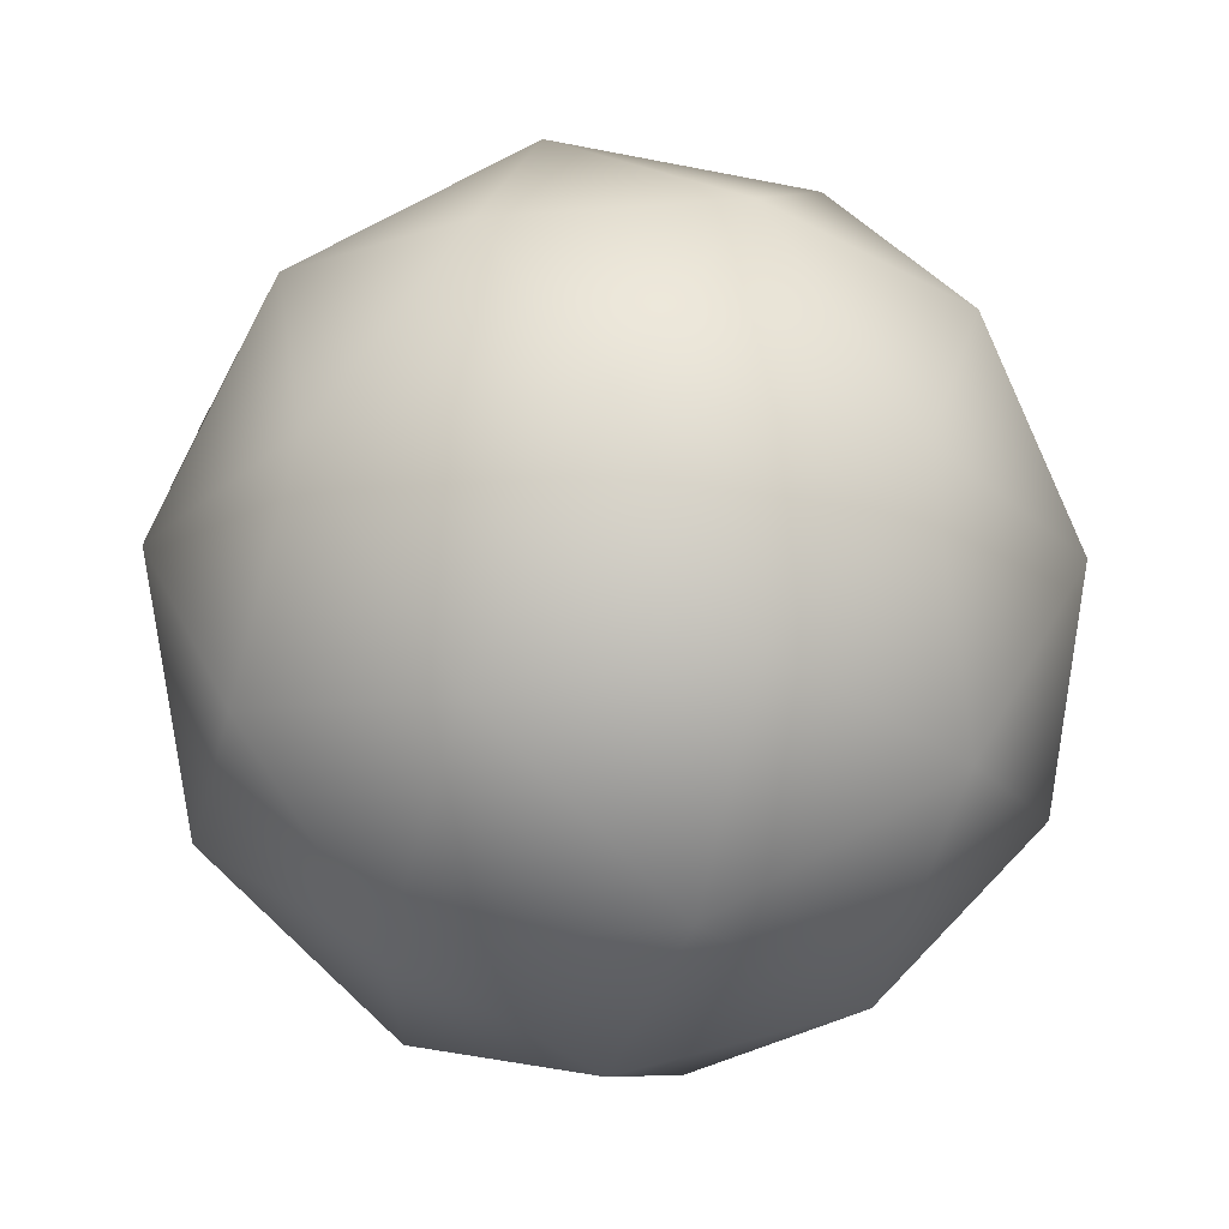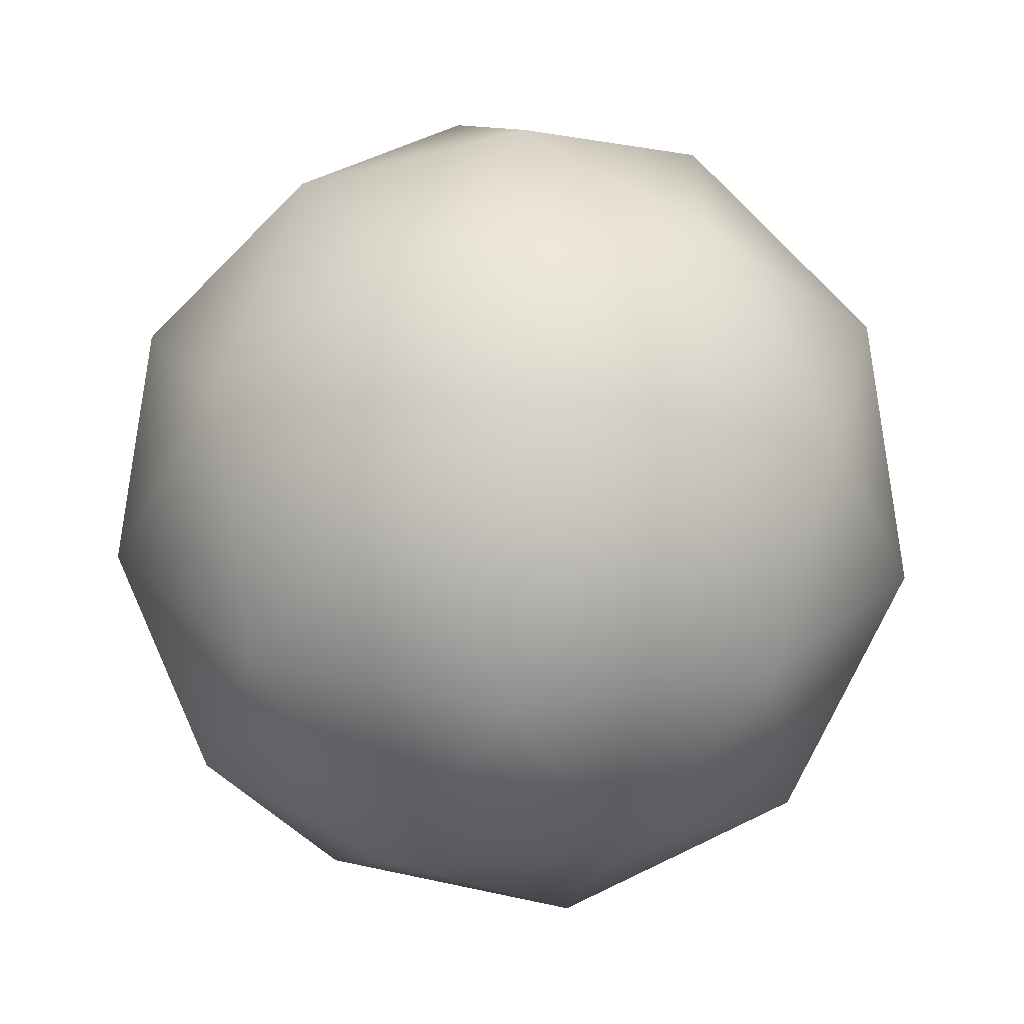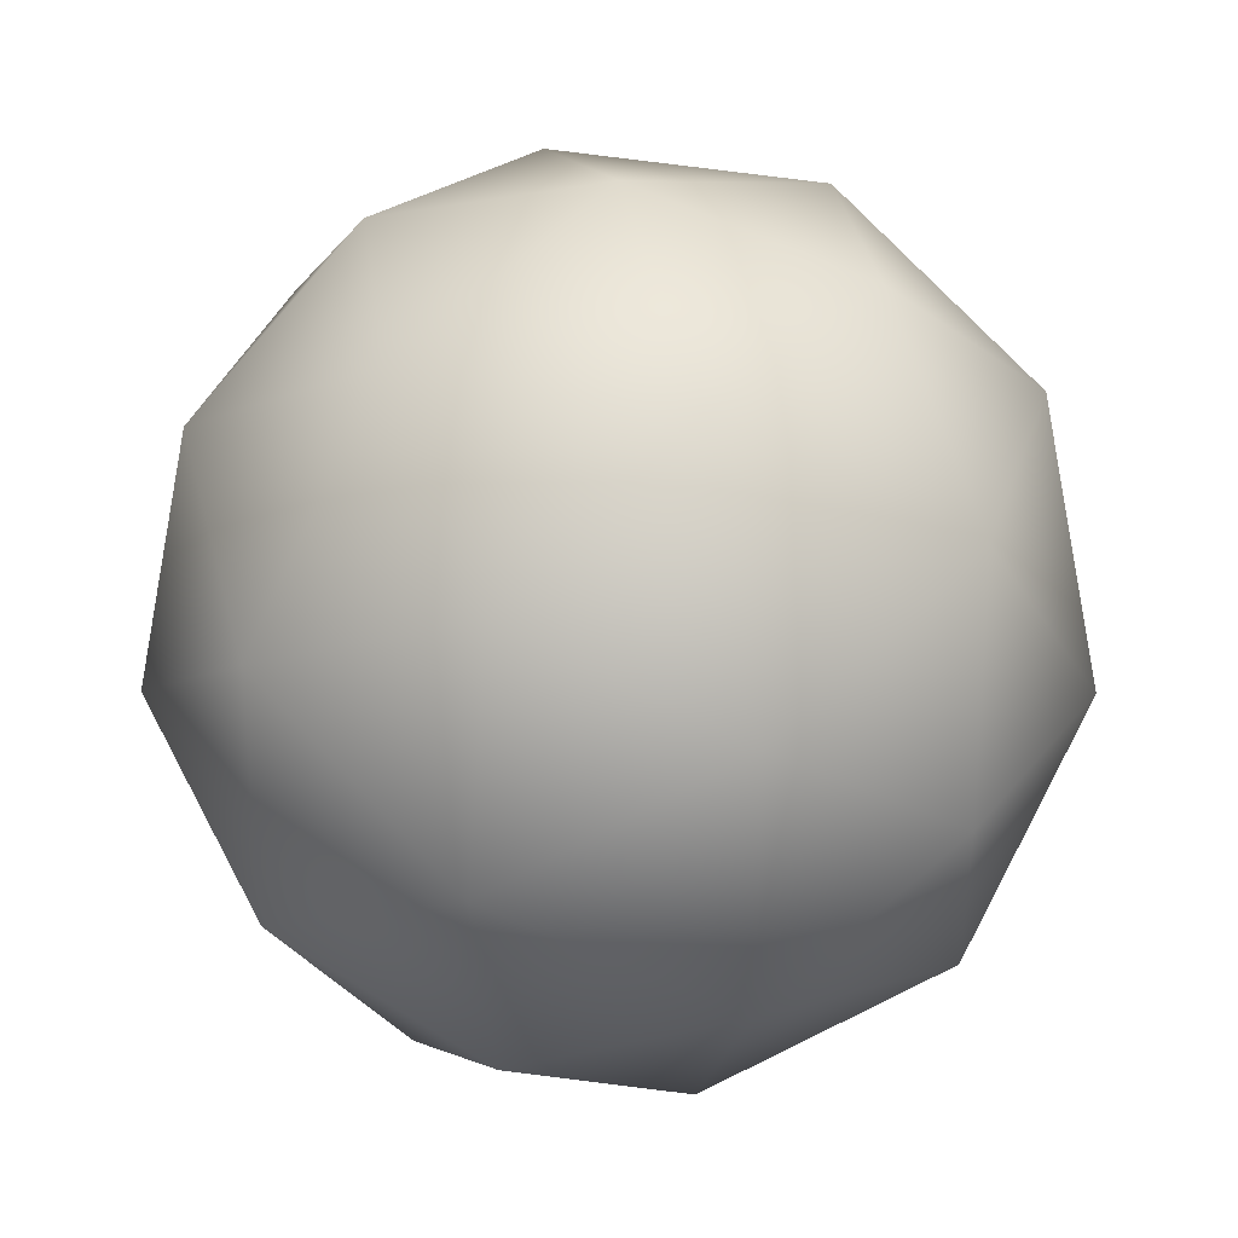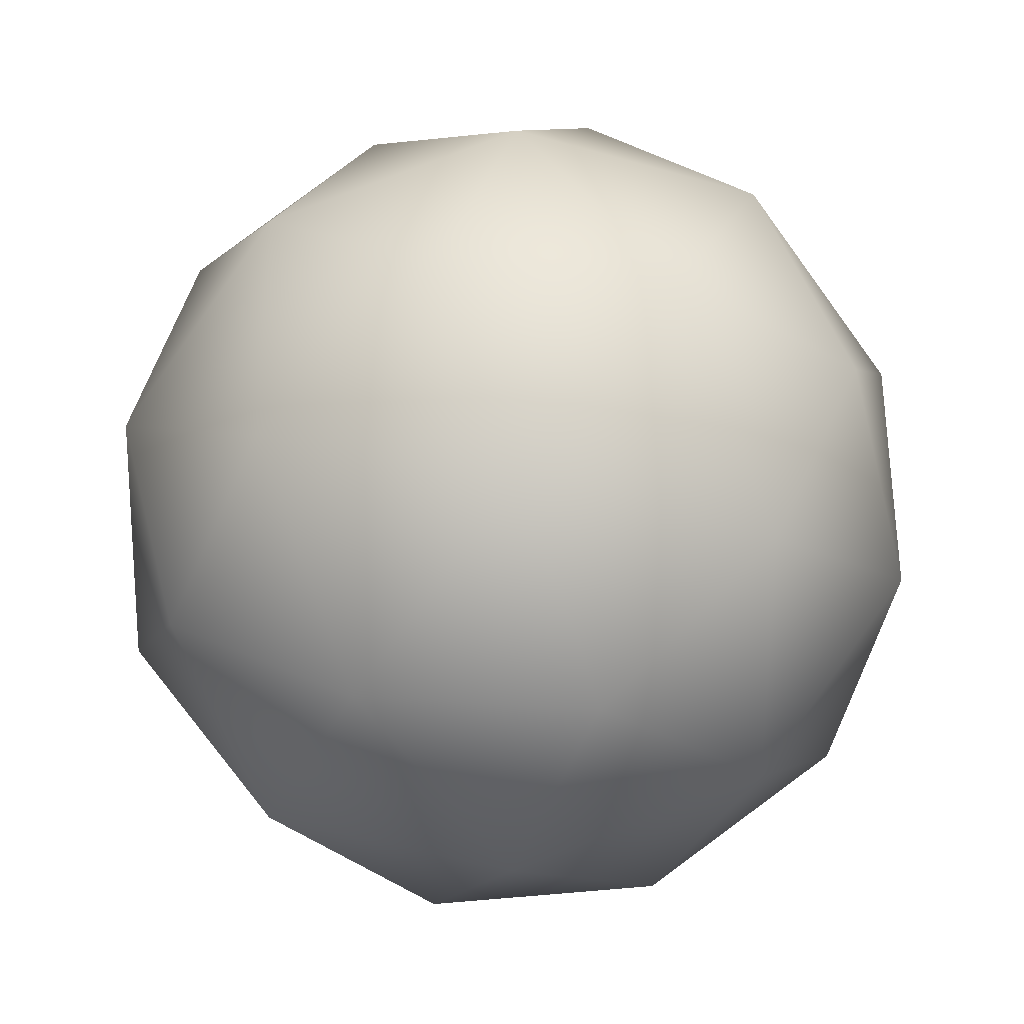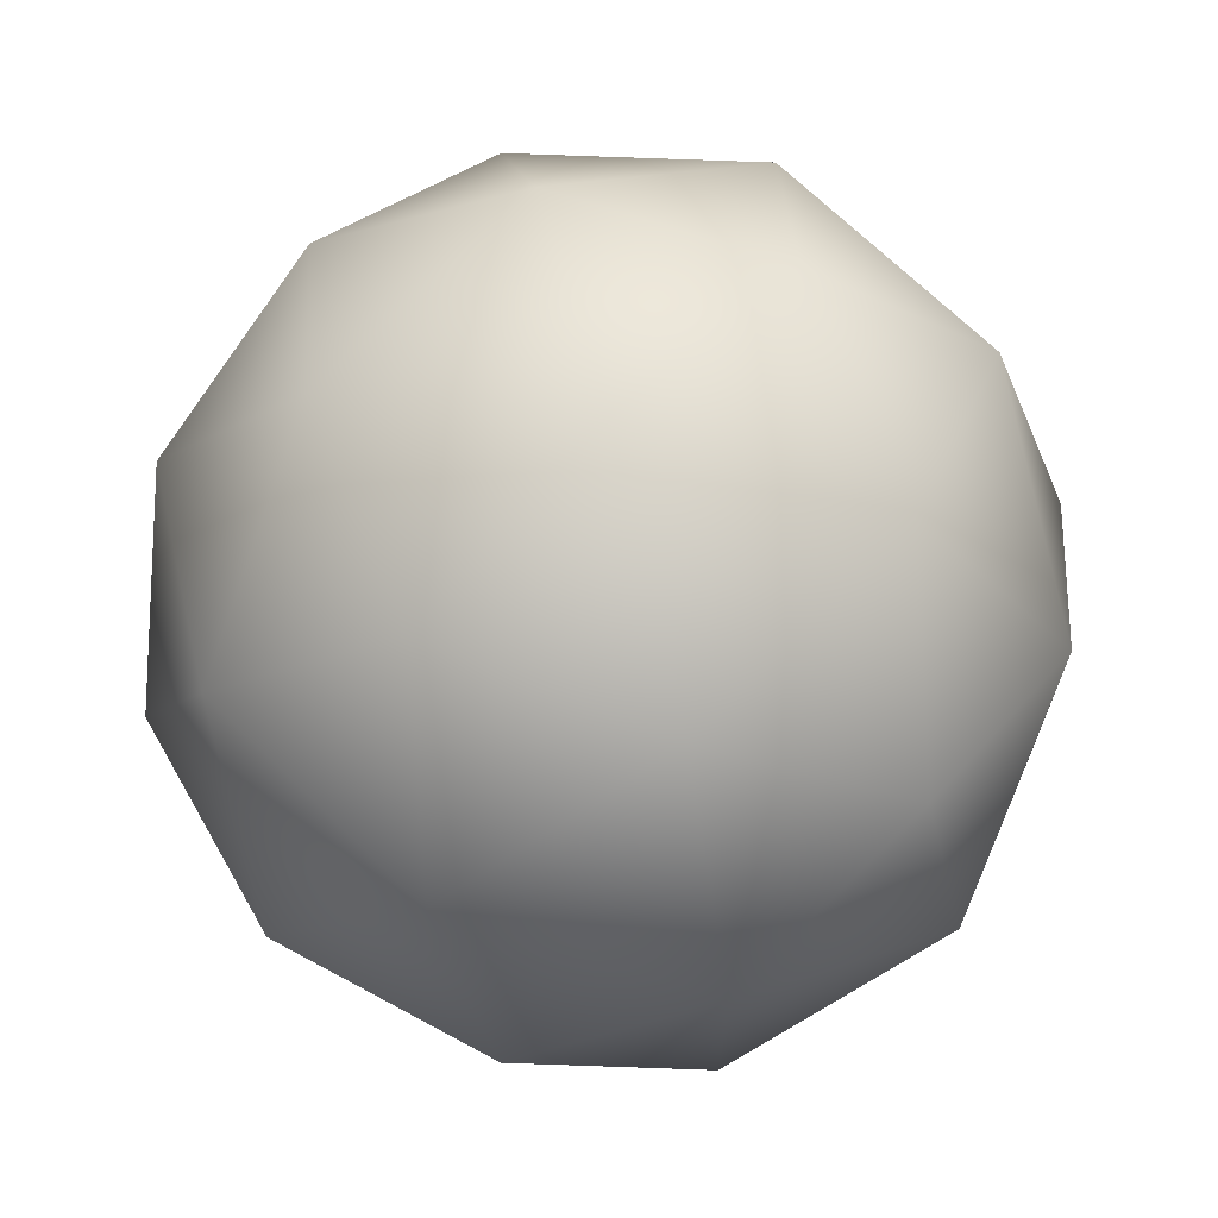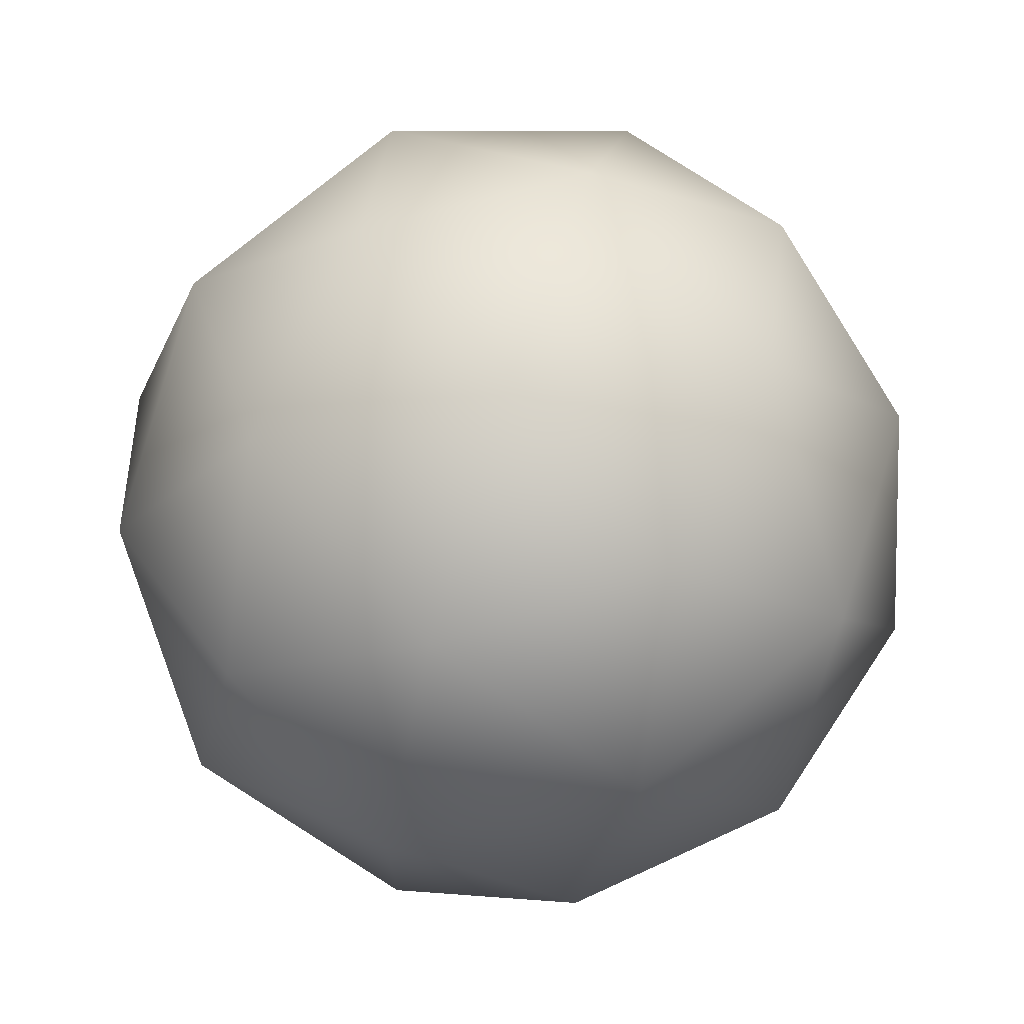
<metadata>
{"format":"obj","ext":"obj","renderer":"f3d","projection":"perspective","resolution":1024,"background":"white","views":[{"elev":65.9,"azim":-30.8,"up":"+Z"},{"elev":-64.4,"azim":120.0,"up":"+Y"},{"elev":32.8,"azim":-73.9,"up":"+Z"},{"elev":-34.0,"azim":68.3,"up":"+Y"},{"elev":69.2,"azim":134.3,"up":"+Y"},{"elev":72.4,"azim":49.5,"up":"+Y"}]}
</metadata>
<code>
o Ball
g Ball
v 0.1314 0.4627 0
v 0.2023 0.375 0.07725
v 0.07725 0.4523 0.125
v 0.2127 0.25 0.1314
v 0.125 0.3273 0.2023
v 0 0.3814 0.2127
v 0 0.5 0
v -0.07725 0.4523 0.125
v -0.1314 0.4627 0
v 0.07725 0.4523 -0.125
v -0.07725 0.4523 -0.125
v 0 0.3814 -0.2127
v 0.2023 0.375 -0.07725
v 0.125 0.3273 -0.2023
v 0.2127 0.25 -0.1314
v 0.25 0.25 0
v -0.2023 0.375 0.07725
v -0.125 0.3273 0.2023
v -0.2127 0.25 0.1314
v 0 0.25 0.25
v 0.125 0.1727 0.2023
v 0 0.1186 0.2127
v 0.2023 0.125 0.07725
v 0.2023 0.125 -0.07725
v 0.1314 0.03734 0
v 0.125 0.1727 -0.2023
v 0 0.25 -0.25
v 0 0.1186 -0.2127
v -0.125 0.3273 -0.2023
v -0.2023 0.375 -0.07725
v -0.2127 0.25 -0.1314
v -0.1314 0.03734 0
v -0.2023 0.125 0.07725
v -0.07725 0.04775 0.125
v -0.125 0.1727 0.2023
v 0 0 0
v 0.07725 0.04775 0.125
v -0.07725 0.04775 -0.125
v 0.07725 0.04775 -0.125
v -0.2023 0.125 -0.07725
v -0.125 0.1727 -0.2023
v -0.25 0.25 0
f 3 2 1
f 5 4 2
f 3 5 2
f 6 5 3
f 7 3 1
f 8 6 3
f 7 8 3
f 9 8 7
f 10 7 1
f 11 9 7
f 10 11 7
f 12 11 10
f 13 10 1
f 14 12 10
f 13 14 10
f 15 14 13
f 2 13 1
f 16 15 13
f 2 16 13
f 4 16 2
f 17 8 9
f 18 6 8
f 17 18 8
f 19 18 17
f 20 5 6
f 21 4 5
f 20 21 5
f 22 21 20
f 23 16 4
f 24 15 16
f 23 24 16
f 25 24 23
f 26 14 15
f 27 12 14
f 26 27 14
f 28 27 26
f 29 11 12
f 30 9 11
f 29 30 11
f 31 30 29
f 34 33 32
f 35 19 33
f 34 35 33
f 22 35 34
f 36 34 32
f 37 22 34
f 36 37 34
f 25 37 36
f 38 36 32
f 39 25 36
f 38 39 36
f 28 39 38
f 40 38 32
f 41 28 38
f 40 41 38
f 31 41 40
f 33 40 32
f 42 31 40
f 33 42 40
f 19 42 33
f 20 35 22
f 18 19 35
f 20 18 35
f 6 18 20
f 23 37 25
f 21 22 37
f 23 21 37
f 4 21 23
f 26 39 28
f 24 25 39
f 26 24 39
f 15 24 26
f 29 41 31
f 27 28 41
f 29 27 41
f 12 27 29
f 17 42 19
f 30 31 42
f 17 30 42
f 9 30 17

</code>
